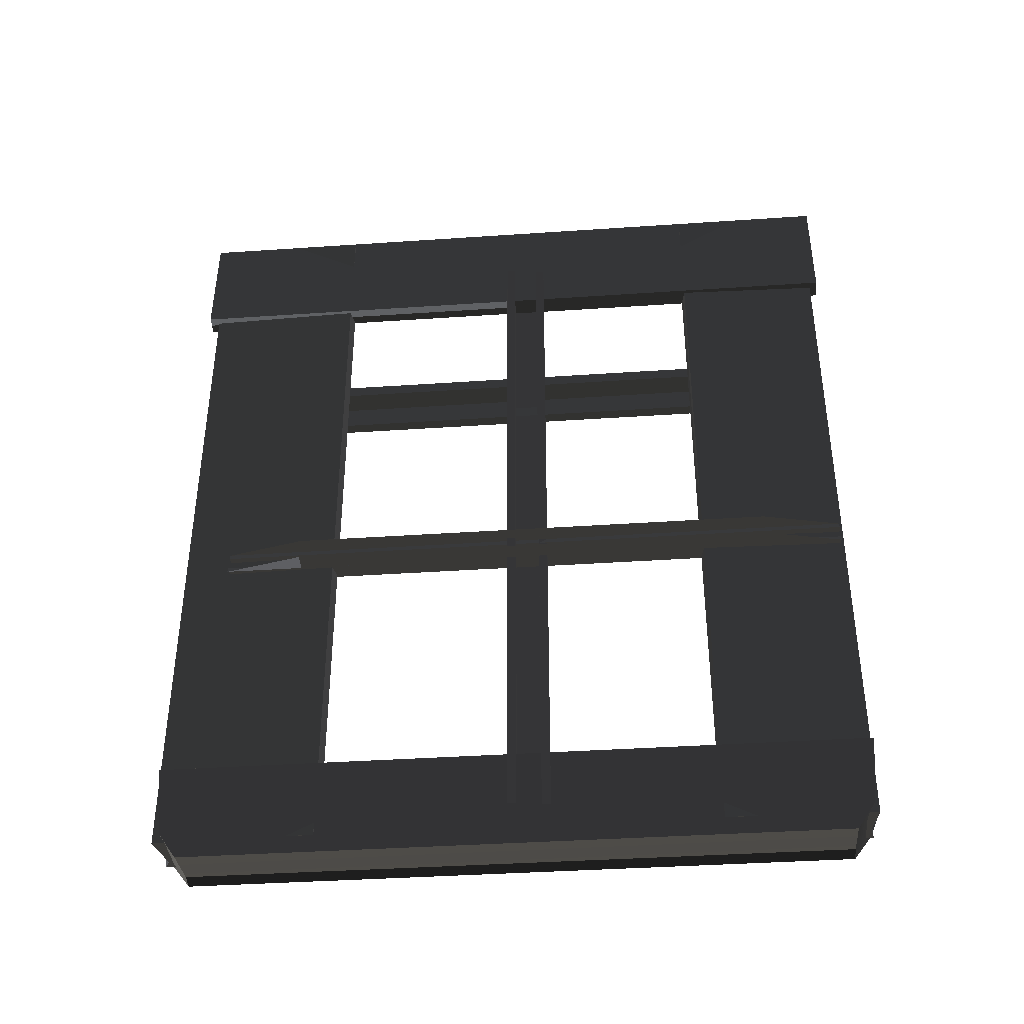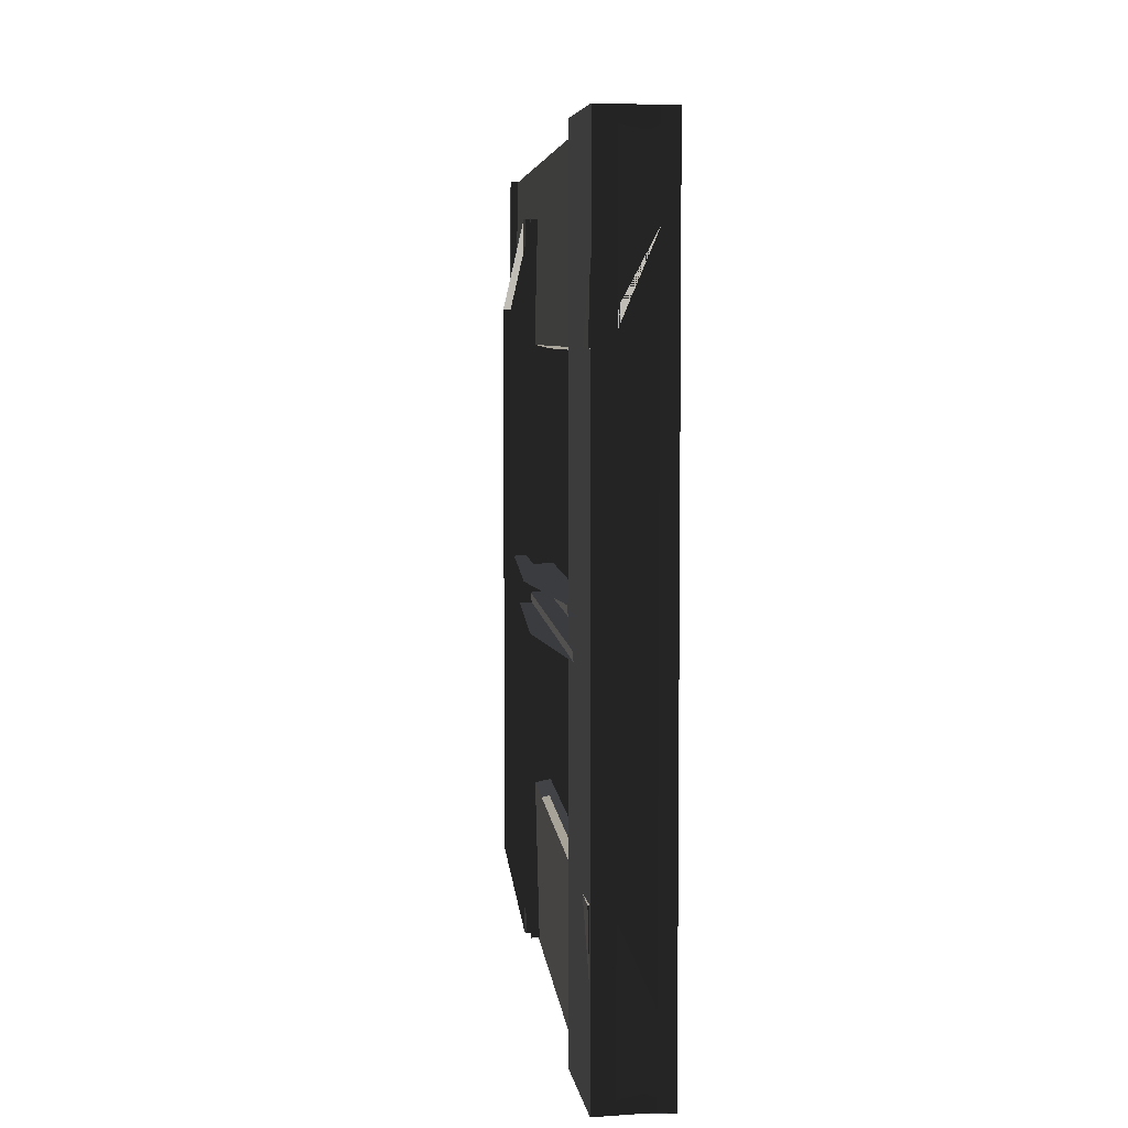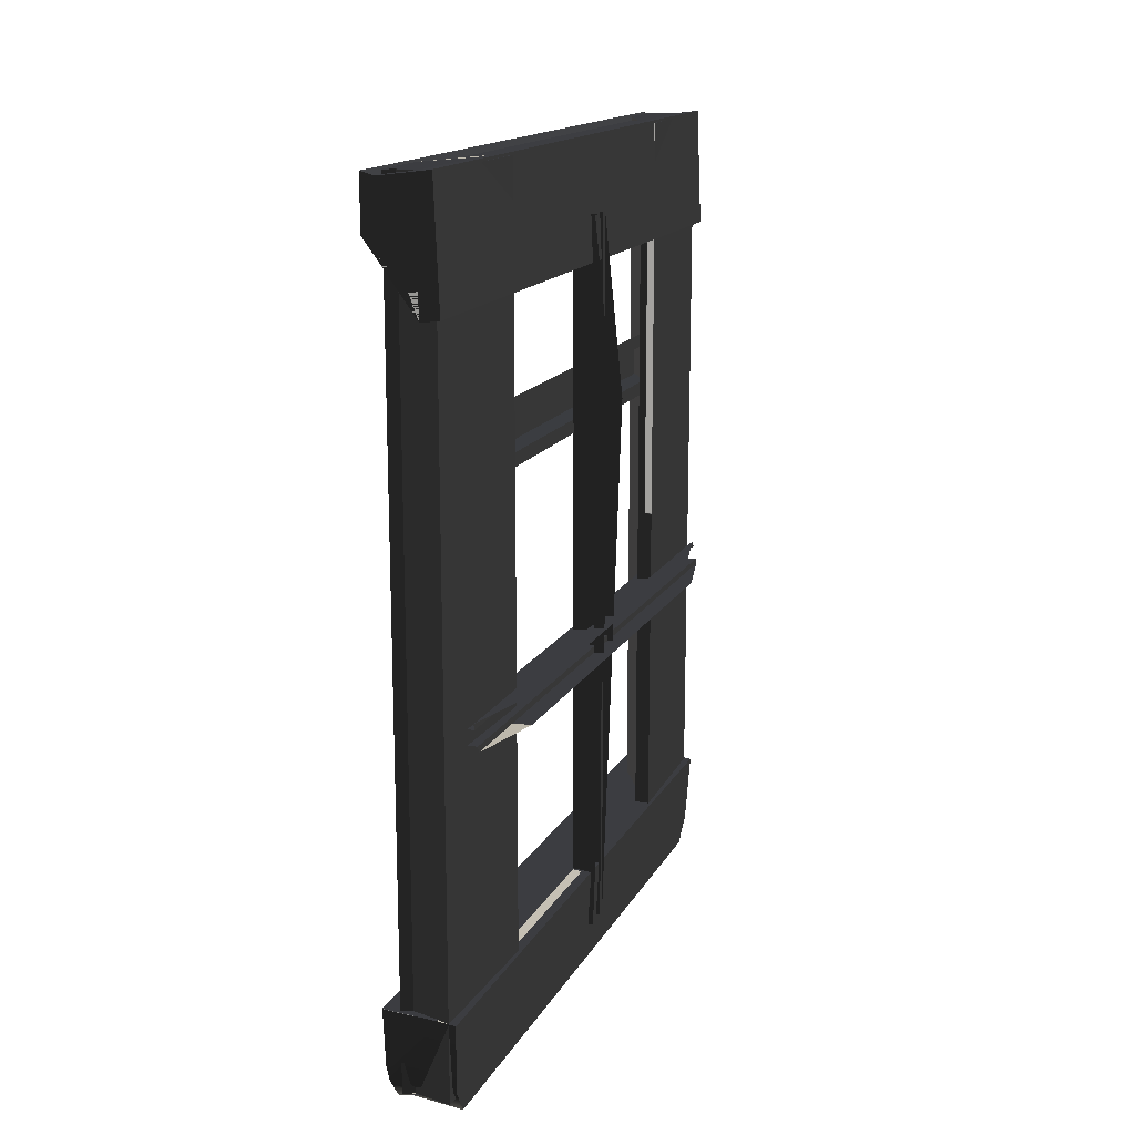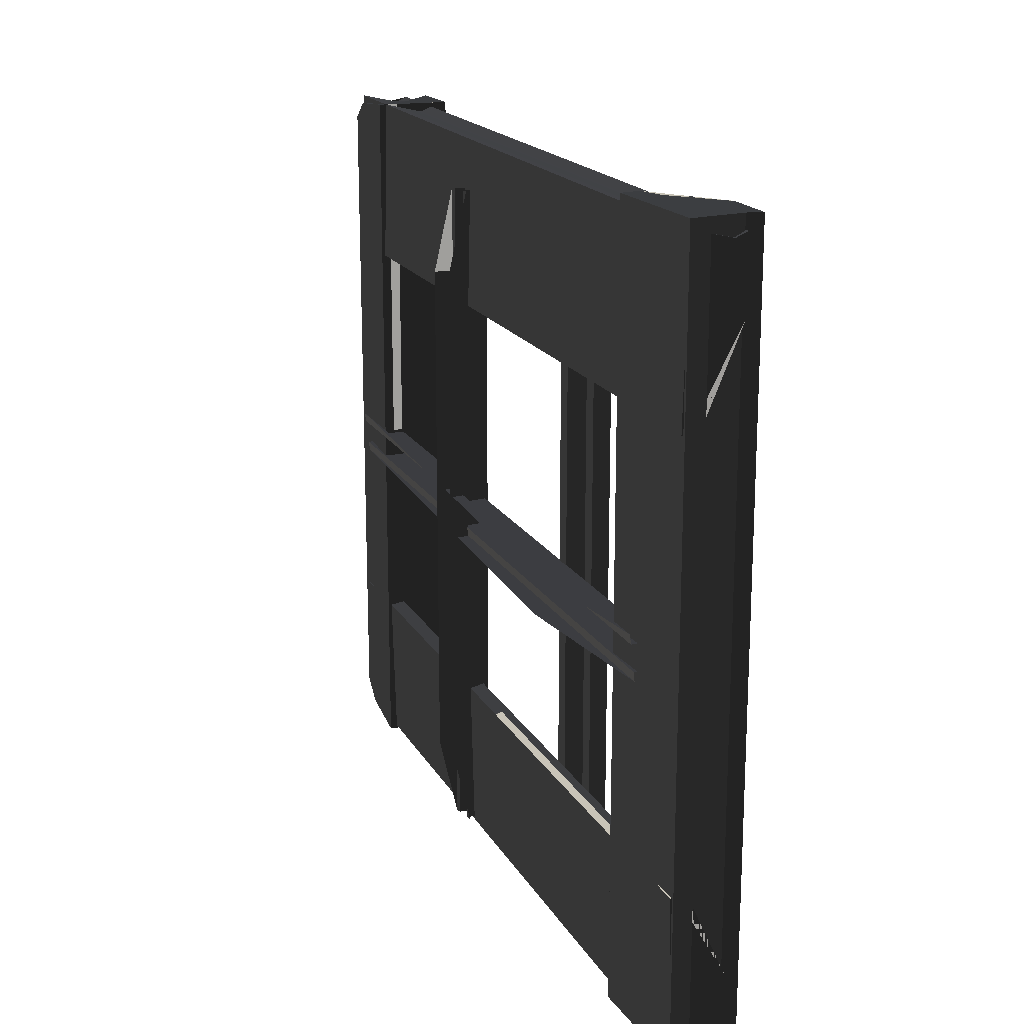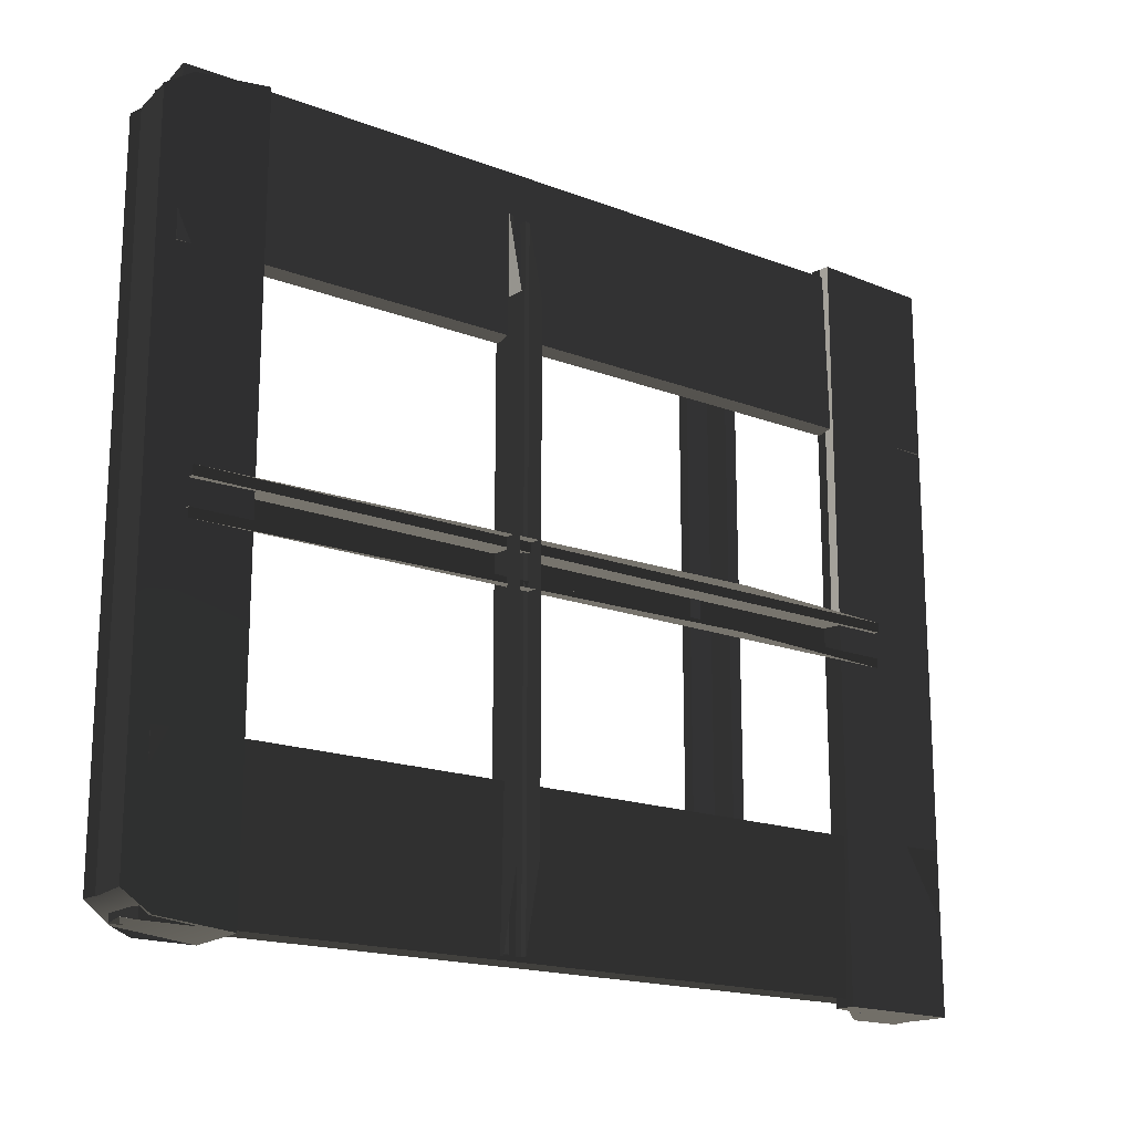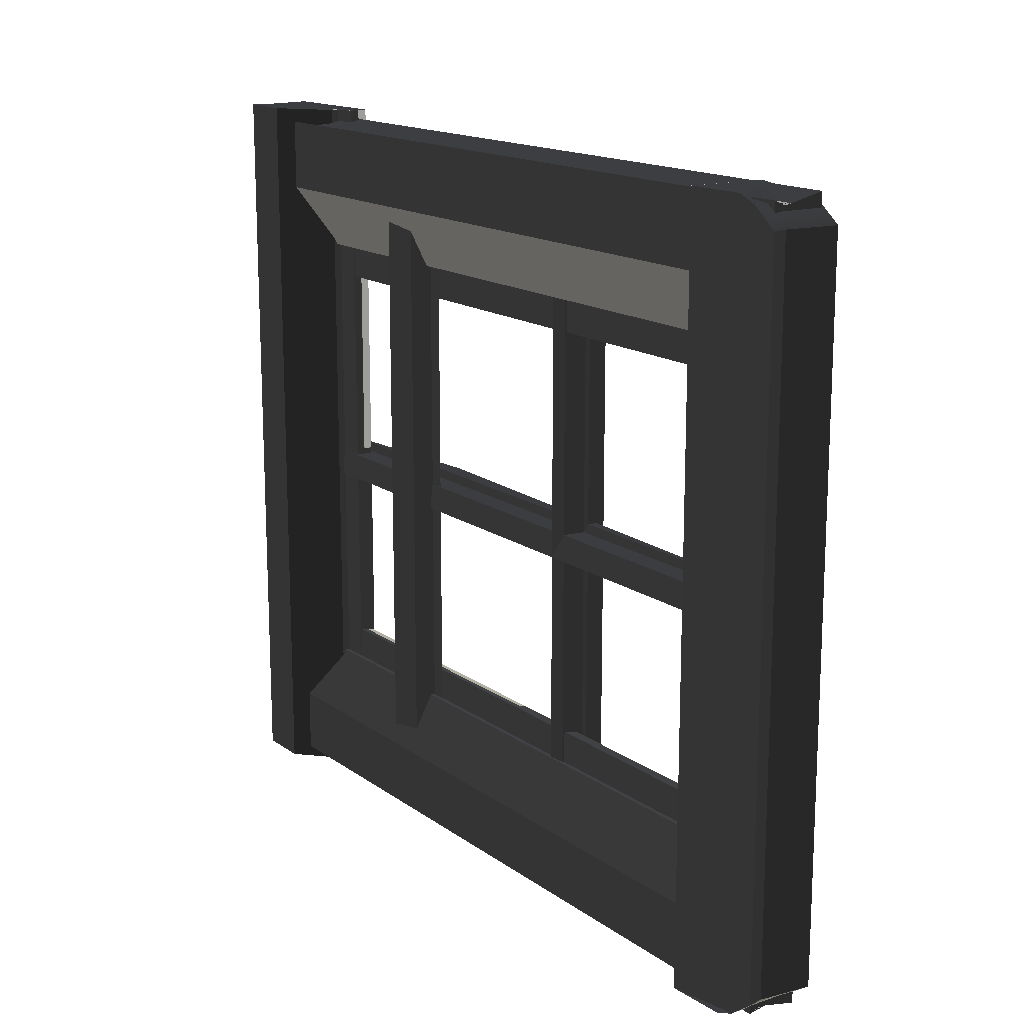
<metadata>
{"format":"obj","ext":"obj","renderer":"f3d","projection":"perspective","resolution":1024,"background":"white","views":[{"elev":-38.9,"azim":94.9,"up":"+Y"},{"elev":5.4,"azim":174.9,"up":"+Z"},{"elev":15.7,"azim":20.1,"up":"+Y"},{"elev":18.0,"azim":159.1,"up":"+Z"},{"elev":-17.7,"azim":53.1,"up":"+Z"},{"elev":15.5,"azim":-34.6,"up":"+Z"}]}
</metadata>
<code>
g default
v -0.5133 -0.2793 -0.009977
v -0.5133 0.3241 -0.009982
v -0.4936 -0.2793 -0.01092
v -0.4944 -0.2793 -0.01825
v -0.5003 -0.2793 -0.0106
v -0.5133 0.1741 -0.009982
v -0.4792 0.1741 -0.01899
v -0.4936 0.1741 -0.01092
v -0.4944 0.1741 -0.01825
v -0.5003 0.1741 -0.0106
v -0.4936 0.3241 -0.01092
v -0.4944 0.3241 -0.01825
v -0.5003 0.3241 -0.0106
v -0.498 -0.2793 0.009873
v -0.5109 -0.2793 0.0105
v -0.4912 -0.2793 0.009551
v -0.4904 -0.2793 0.01687
v -0.498 0.3241 0.009873
v -0.498 0.1741 0.009873
v -0.5109 0.1741 0.0105
v -0.5109 0.3241 0.0105
v -0.4751 0.1741 0.01614
v -0.4912 0.1741 0.009551
v -0.4904 0.1741 0.01687
v -0.4912 0.3241 0.009539
v -0.4904 0.3241 0.01687
v -0.4987 -0.3106 -0.2579
v -0.4947 -0.2311 -0.2787
v -0.4947 -0.2311 0.3042
v -0.4987 -0.3106 0.2834
v -0.5512 -0.3086 -0.2579
v -0.5512 -0.3086 0.2834
v -0.5327 -0.307 -0.2579
v -0.514 -0.3089 -0.2579
v -0.5394 -0.3062 -0.2579
v -0.5327 -0.307 0.2834
v -0.514 -0.3089 0.2834
v -0.5394 -0.3062 0.2834
v -0.5533 -0.2271 -0.2787
v -0.5512 -0.2746 -0.2787
v -0.5465 -0.2279 -0.2787
v -0.5099 -0.2295 -0.2787
v -0.5533 -0.2271 0.3042
v -0.5512 -0.2746 0.3042
v -0.5465 -0.2279 0.3042
v -0.5099 -0.2295 0.3042
v -0.5512 -0.289 -0.2727
v -0.4974 -0.289 -0.2727
v -0.5512 -0.289 0.2982
v -0.4975 -0.289 0.2982
v -0.5328 0.1885 -0.2573
v -0.5328 0.1886 0.2753
v -0.5131 0.1899 -0.2573
v -0.514 0.2007 -0.2573
v -0.5198 0.1895 -0.2573
v -0.5131 0.1899 0.2753
v -0.514 0.2007 0.2099
v -0.514 0.2007 0.2753
v -0.5198 0.1895 0.2753
v -0.5175 0.1593 -0.2573
v -0.5304 0.1584 -0.2573
v -0.5107 0.1598 -0.2573
v -0.5099 0.149 -0.2573
v -0.5175 0.1593 0.2753
v -0.5304 0.1584 0.2753
v -0.5107 0.1598 0.2753
v -0.5099 0.149 0.2099
v -0.5099 0.149 0.2753
v -0.5004 -0.2961 0.3041
v -0.4973 -0.2961 0.1724
v -0.4973 0.3829 0.1724
v -0.5004 0.3829 0.3041
v -0.5403 -0.2961 0.3008
v -0.5403 0.3829 0.3008
v -0.5262 -0.2961 0.2981
v -0.512 -0.2961 0.3013
v -0.5314 -0.2961 0.2969
v -0.5262 0.3829 0.2981
v -0.512 0.3829 0.3013
v -0.5314 0.3829 0.2969
v -0.5147 -0.2961 0.1959
v -0.5403 -0.2961 0.2444
v -0.5095 -0.2961 0.1971
v -0.5089 -0.2961 0.1696
v -0.5147 0.3829 0.1959
v -0.5403 0.3829 0.2444
v -0.5095 0.3829 0.1971
v -0.5089 0.3829 0.1696
v -0.5133 -0.01648 -0.2736
v -0.5133 -0.01648 0.2646
v -0.4936 -0.01591 -0.2736
v -0.4936 -0.01591 -0.2074
v -0.4792 -0.01109 -0.2074
v -0.4944 -0.01153 -0.2736
v -0.4944 -0.01153 -0.2074
v -0.5133 -0.01648 -0.2074
v -0.5003 -0.0161 -0.2736
v -0.5003 -0.0161 -0.2074
v -0.4936 -0.01591 0.2646
v -0.4792 -0.01109 0.1985
v -0.4936 -0.01591 0.1985
v -0.4944 -0.01153 0.1985
v -0.4944 -0.01153 0.2646
v -0.5133 -0.01648 0.1985
v -0.5003 -0.0161 0.1985
v -0.5003 -0.0161 0.2646
v -0.498 -0.02835 -0.2736
v -0.498 -0.02835 -0.2074
v -0.5109 -0.02873 -0.2736
v -0.5109 -0.02873 -0.2074
v -0.4912 -0.02816 -0.2736
v -0.4912 -0.02816 -0.2074
v -0.4751 -0.0321 -0.2074
v -0.4904 -0.03254 -0.2736
v -0.4904 -0.03254 -0.2074
v -0.498 -0.02835 0.2646
v -0.498 -0.02835 0.1985
v -0.5109 -0.02873 0.1985
v -0.5109 -0.02873 0.2646
v -0.4912 -0.02815 0.2646
v -0.4912 -0.02816 0.1985
v -0.4751 -0.0321 0.1985
v -0.4904 -0.03254 0.1985
v -0.4904 -0.03254 0.2646
v -0.5004 -0.2961 -0.2763
v -0.4973 -0.2961 -0.155
v -0.4973 0.3829 -0.155
v -0.5004 0.3829 -0.2763
v -0.5403 -0.2961 -0.2733
v -0.5403 0.3829 -0.2733
v -0.5262 -0.2961 -0.2708
v -0.512 -0.2961 -0.2738
v -0.5314 -0.2961 -0.2697
v -0.5262 0.3829 -0.2708
v -0.512 0.3829 -0.2738
v -0.5314 0.3829 -0.2697
v -0.5147 -0.2961 -0.1767
v -0.5403 -0.2961 -0.2214
v -0.5095 -0.2961 -0.1778
v -0.5089 -0.2961 -0.1525
v -0.5147 0.3829 -0.1767
v -0.5403 0.3829 -0.2214
v -0.5095 0.3829 -0.1778
v -0.5089 0.3829 -0.1525
v -0.4987 0.385 -0.2826
v -0.4947 0.2863 -0.2826
v -0.4947 0.2863 0.3118
v -0.4987 0.385 0.3118
v -0.5512 0.3826 -0.2826
v -0.5512 0.3826 0.3118
v -0.5327 0.3805 -0.2826
v -0.514 0.3829 -0.2826
v -0.5394 0.3796 -0.2826
v -0.5327 0.3805 0.3118
v -0.514 0.3829 0.3118
v -0.5394 0.3796 0.3118
v -0.5175 0.3039 -0.2826
v -0.5512 0.3403 -0.2826
v -0.5107 0.3048 -0.2826
v -0.5099 0.2842 -0.2826
v -0.5175 0.3039 0.3118
v -0.5512 0.3403 0.3118
v -0.5107 0.3048 0.3118
v -0.5099 0.2842 0.3118
g polySurface1734
f 22 24 26
f 2 6 10 13
f 7 9 4
f 8 10 5 3
f 6 1 5 10
f 8 3 4 9
f 11 8 9 12
f 12 9 7
f 11 13 10 8
f 6 20 15 1
f 23 24 17 16
f 18 19 20 21
f 19 14 15 20
f 2 21 20 6
f 17 24 22
f 23 16 14 19
f 25 23 19 18
f 25 26 24 23
f 46 42 28 29
f 38 35 31 32
f 37 30 27 34
f 38 36 33 35
f 37 34 33 36
f 44 49 47 40
f 46 45 41 42
f 44 40 39 43
f 43 39 41 45
f 27 30 50 29 28 48
f 49 50 30 37 36 38 32
f 47 48 28 42 41 39 40
f 33 34 27 48 47 31 35
f 46 29 50 49 44 43 45
f 47 49 32 31
f 58 57 54
f 56 59 55 53
f 52 51 55 59
f 56 53 54 57 58
f 52 65 61 51
f 66 68 67 63 62
f 64 60 61 65
f 63 67 68
f 66 62 60 64
f 76 79 72 69
f 77 80 78 75
f 77 73 74 80
f 76 75 78 79
f 82 86 74 73
f 84 88 87 83
f 82 81 85 86
f 84 70 71 88
f 81 83 87 85
f 69 72 71 70
f 88 71 72 79 78 80 74 86 85 87
f 75 76 69 70 84 83 81 82 73 77
f 122 123 124
f 104 105 106 90
f 94 95 92 91
f 93 95 94
f 100 102 95 93
f 97 98 96 89
f 91 92 98 97
f 101 105 98 92
f 98 105 104 96
f 95 102 101 92
f 99 101 102 103
f 103 102 100
f 106 105 101 99
f 109 110 108 107
f 89 96 110 109
f 104 118 110 96
f 107 108 112 111
f 114 115 113
f 111 112 115 114
f 121 123 115 112
f 116 117 118 119
f 110 118 117 108
f 119 118 104 90
f 115 123 122 113
f 117 121 112 108
f 120 121 117 116
f 124 123 121 120
f 127 126 140 144
f 130 129 133 136
f 125 128 135 132
f 134 136 133 131
f 134 131 132 135
f 130 142 138 129
f 143 144 140 139
f 141 137 138 142
f 143 139 137 141
f 127 128 125 126
f 144 143 141 142 130 136 134 135 128 127
f 131 133 129 138 137 139 140 126 125 132
f 147 146 160 164
f 150 149 153 156
f 145 148 155 152
f 151 154 156 153
f 151 152 155 154
f 150 162 158 149
f 159 163 164 160
f 161 157 158 162
f 159 157 161 163
f 147 148 145 146
f 164 163 161 162 150 156 154 155 148 147
f 151 153 149 158 157 159 160 146 145 152

</code>
